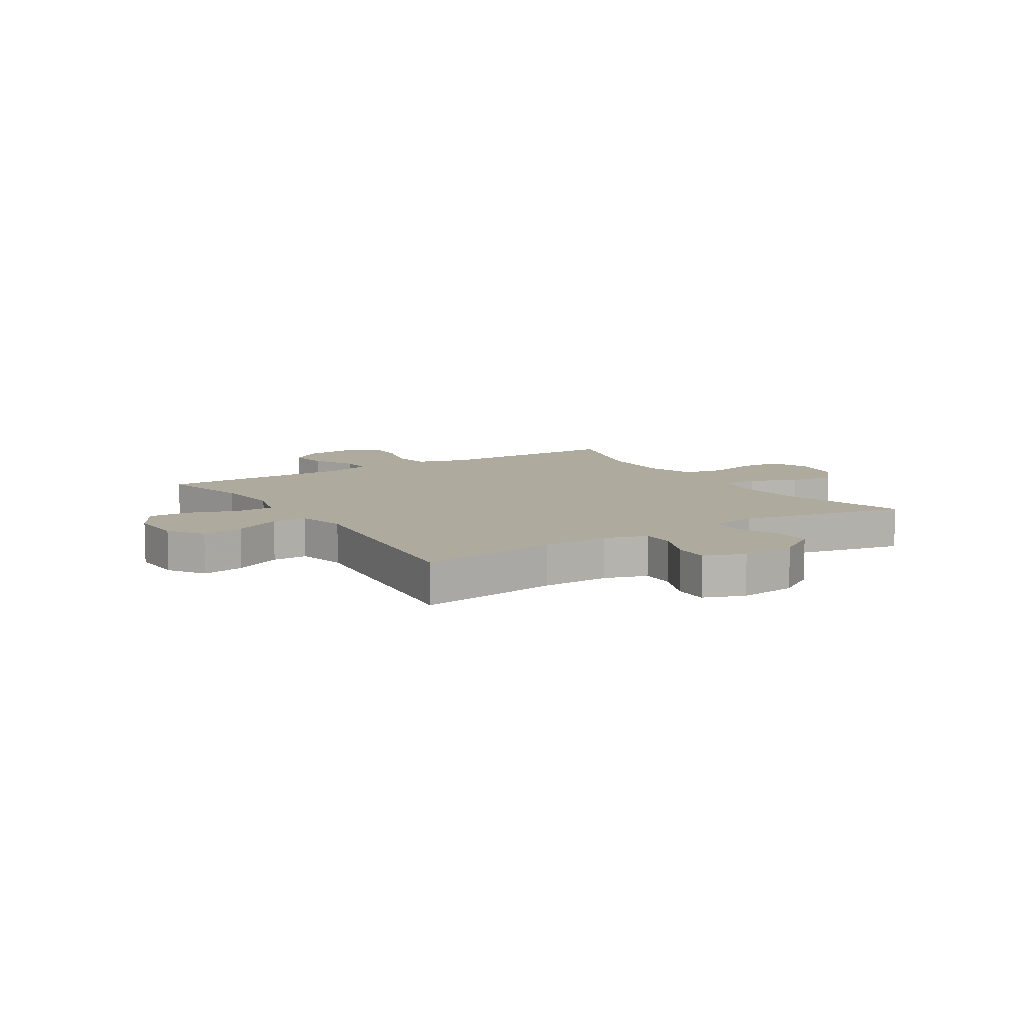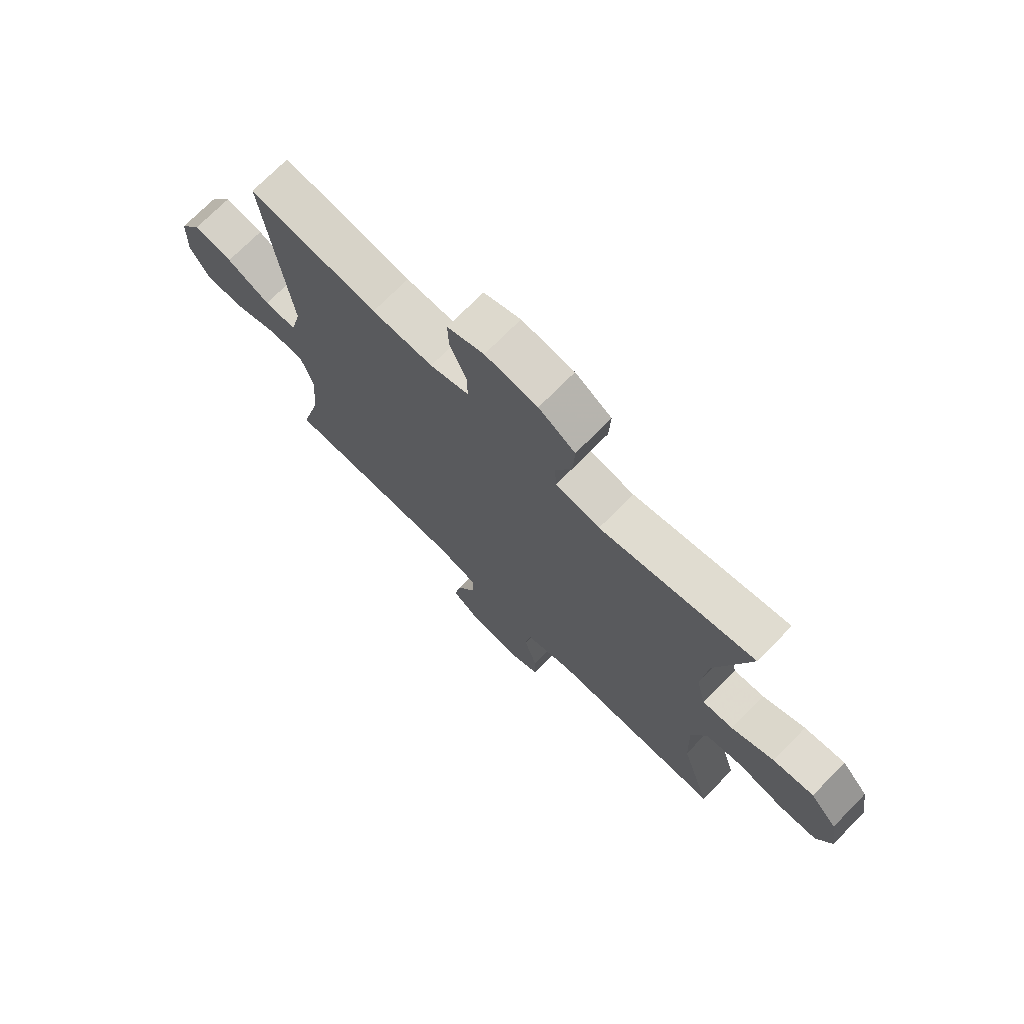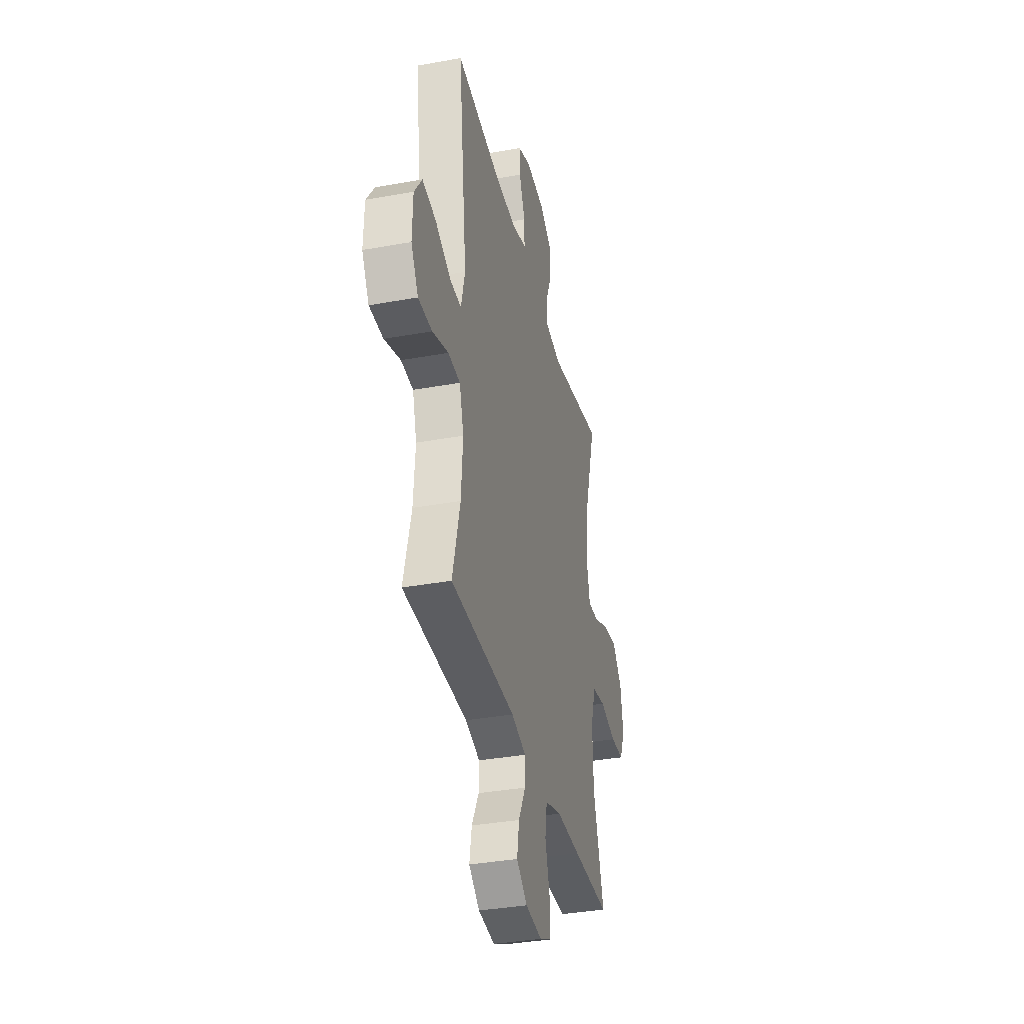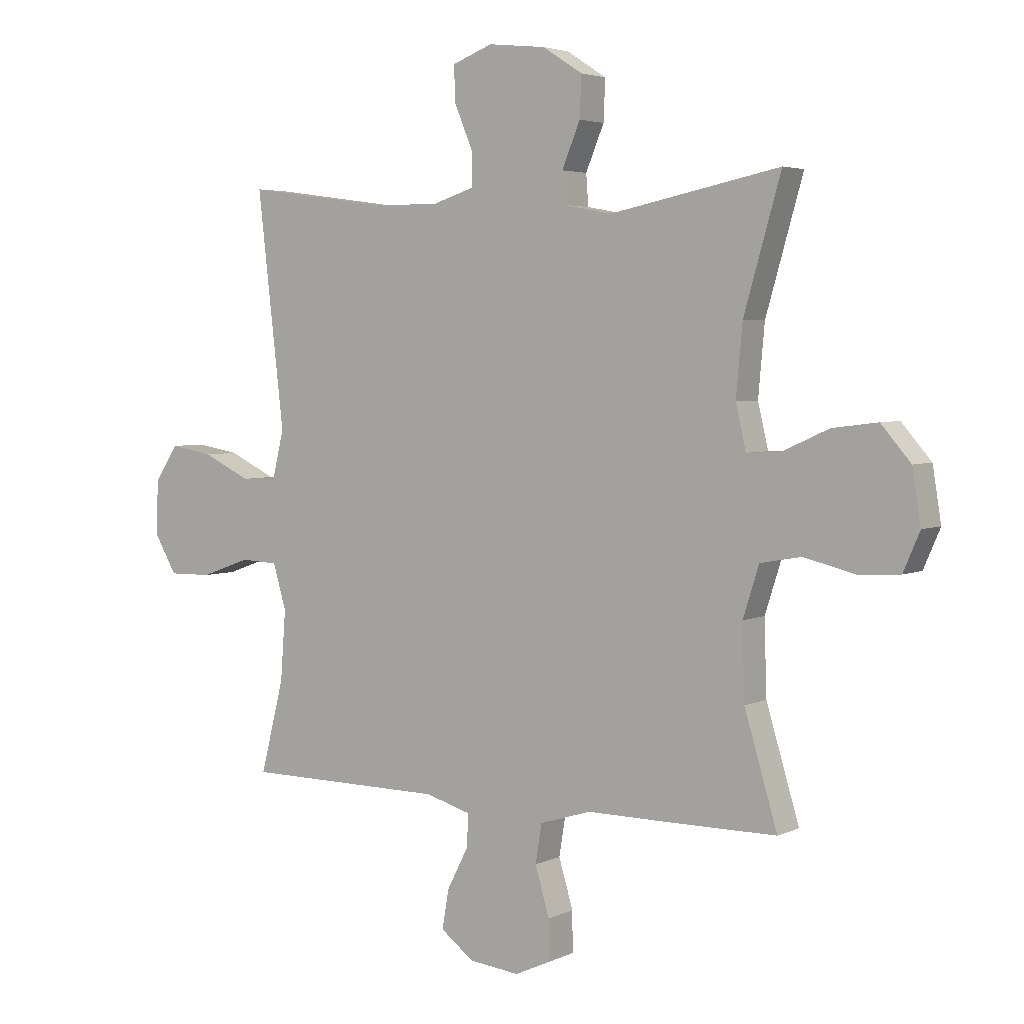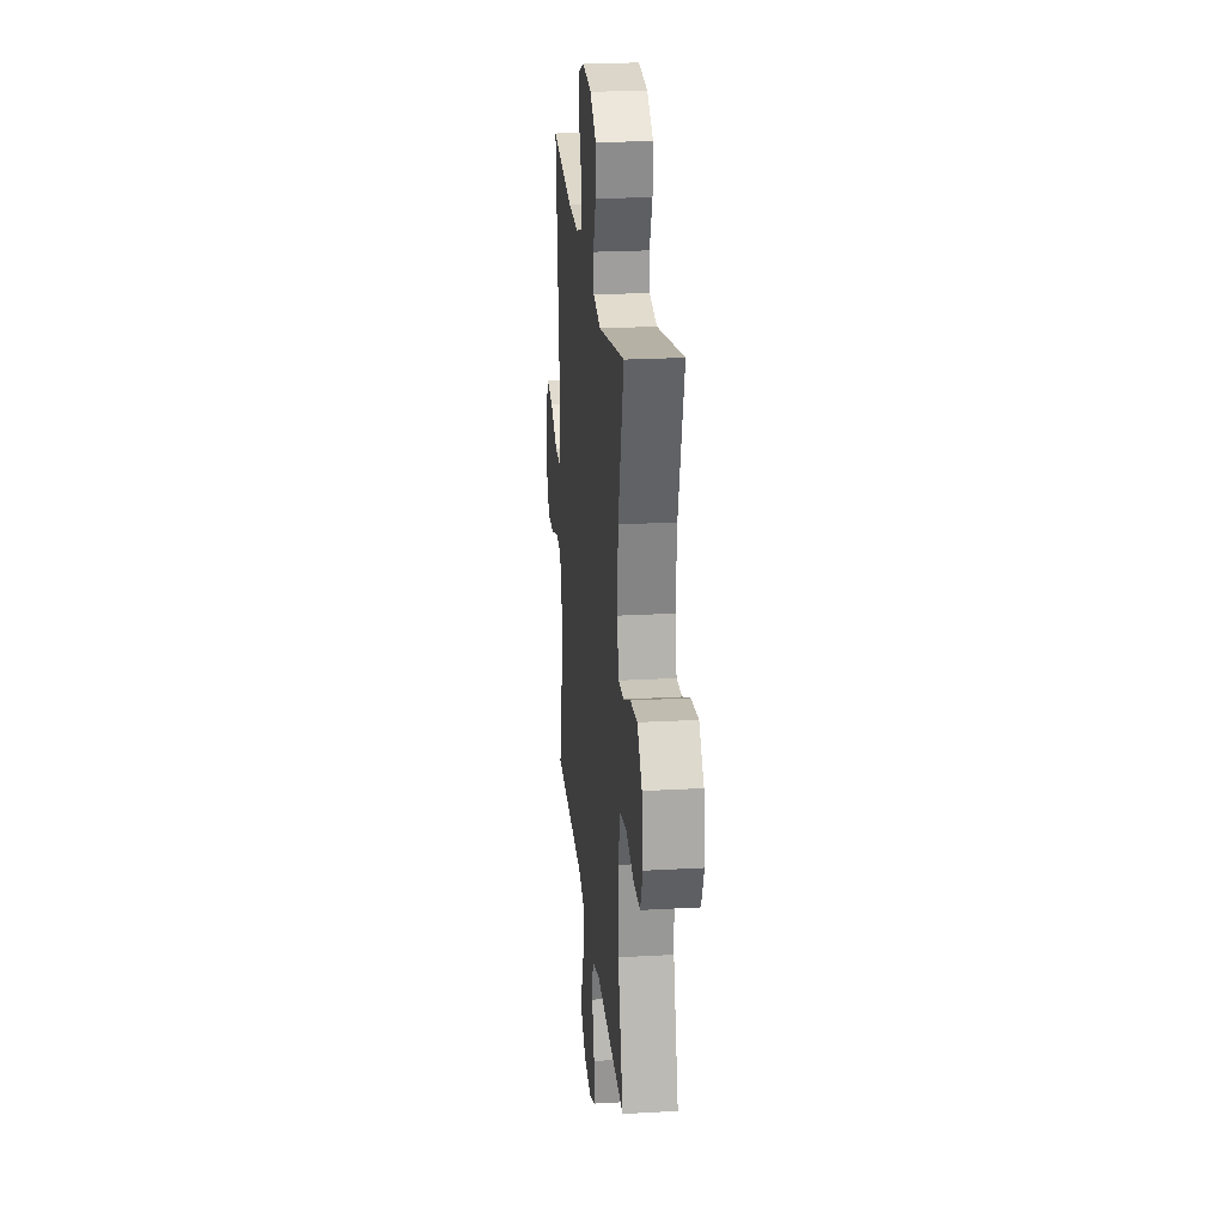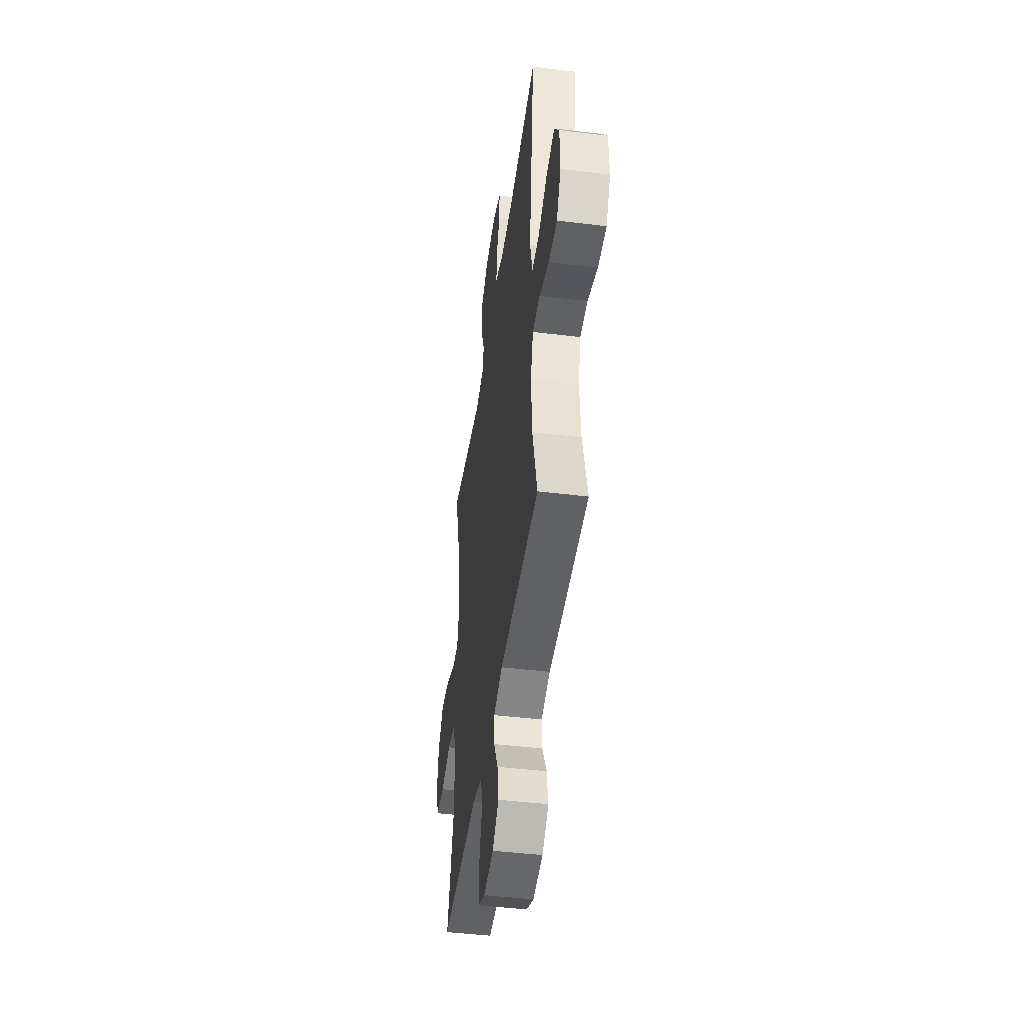
<metadata>
{"format":"obj","ext":"obj","renderer":"f3d","projection":"perspective","resolution":1024,"background":"white","views":[{"elev":9.3,"azim":-32.4,"up":"+Y"},{"elev":72.7,"azim":44.6,"up":"+Z"},{"elev":-35.8,"azim":-76.5,"up":"+Z"},{"elev":3.9,"azim":34.0,"up":"+Z"},{"elev":23.7,"azim":84.6,"up":"+Z"},{"elev":-45.7,"azim":-98.0,"up":"+Z"}]}
</metadata>
<code>
v 0.5 0.07 0.5
v 0.435 0.07 0.274
v 0.424 0.07 0.152
v 0.442 0.07 0.075
v 0.501 0.07 0.078
v 0.583 0.07 0.115
v 0.662 0.07 0.125
v 0.714 0.07 0.065
v 0.729 0.07 -0.028
v 0.7 0.07 -0.095
v 0.627 0.07 -0.099
v 0.538 0.07 -0.077
v 0.466 0.07 -0.09
v 0.438 0.07 -0.178
v 0.442 0.07 -0.307
v 0.5 0.07 -0.5
v 0.297 0.07 -0.5
v 0.165 0.07 -0.499
v 0.075 0.07 -0.527
v 0.064 0.07 -0.595
v 0.089 0.07 -0.68
v 0.09 0.07 -0.75
v 0.027 0.07 -0.779
v -0.062 0.07 -0.769
v -0.12 0.07 -0.725
v -0.108 0.07 -0.656
v -0.07 0.07 -0.582
v -0.069 0.07 -0.526
v -0.148 0.07 -0.503
v -0.5 0.07 -0.5
v -0.459 0.07 -0.338
v -0.45 0.07 -0.216
v -0.473 0.07 -0.137
v -0.539 0.07 -0.134
v -0.626 0.07 -0.165
v -0.701 0.07 -0.166
v -0.74 0.07 -0.099
v -0.737 0.07 -0.003
v -0.695 0.07 0.059
v -0.62 0.07 0.046
v -0.536 0.07 0.006
v -0.474 0.07 0.005
v -0.453 0.07 0.092
v -0.5 0.07 0.5
v -0.252 0.07 0.466
v -0.134 0.07 0.464
v -0.059 0.07 0.488
v -0.06 0.07 0.548
v -0.092 0.07 0.624
v -0.094 0.07 0.686
v -0.023 0.07 0.713
v 0.078 0.07 0.702
v 0.148 0.07 0.657
v 0.145 0.07 0.586
v 0.113 0.07 0.509
v 0.117 0.07 0.455
v 0.202 0.07 0.439
v 0.5 0 0.5
v 0.435 0 0.274
v 0.424 0 0.152
v 0.442 0 0.075
v 0.501 0 0.078
v 0.583 0 0.115
v 0.662 0 0.125
v 0.714 0 0.065
v 0.729 0 -0.028
v 0.7 0 -0.095
v 0.627 0 -0.099
v 0.538 0 -0.077
v 0.466 0 -0.09
v 0.438 0 -0.178
v 0.442 0 -0.307
v 0.5 0 -0.5
v 0.297 0 -0.5
v 0.165 0 -0.499
v 0.075 0 -0.527
v 0.064 0 -0.595
v 0.089 0 -0.68
v 0.09 0 -0.75
v 0.027 0 -0.779
v -0.062 0 -0.769
v -0.12 0 -0.725
v -0.108 0 -0.656
v -0.07 0 -0.582
v -0.069 0 -0.526
v -0.148 0 -0.503
v -0.5 0 -0.5
v -0.459 0 -0.338
v -0.45 0 -0.216
v -0.473 0 -0.137
v -0.539 0 -0.134
v -0.626 0 -0.165
v -0.701 0 -0.166
v -0.74 0 -0.099
v -0.737 0 -0.003
v -0.695 0 0.059
v -0.62 0 0.046
v -0.536 0 0.006
v -0.474 0 0.005
v -0.453 0 0.092
v -0.5 0 0.5
v -0.252 0 0.466
v -0.134 0 0.464
v -0.059 0 0.488
v -0.06 0 0.548
v -0.092 0 0.624
v -0.094 0 0.686
v -0.023 0 0.713
v 0.078 0 0.702
v 0.148 0 0.657
v 0.145 0 0.586
v 0.113 0 0.509
v 0.117 0 0.455
v 0.202 0 0.439
f 52 53 54 55
f 52 55 56
f 51 52 56
f 48 49 50 51
f 47 48 51 56
f 46 47 56 57
f 43 44 45
f 42 43 45 46
f 38 39 40 41
f 38 41 42
f 37 38 42
f 34 35 36 37
f 33 34 37 42
f 32 33 42 46
f 29 30 31
f 28 29 31 32
f 24 25 26 27
f 24 27 28
f 23 24 28
f 20 21 22 23
f 19 20 23 28
f 18 19 28 32
f 15 16 17 18
f 14 15 18 32
f 9 10 11 12
f 9 12 13
f 8 9 13
f 5 6 7 8
f 4 5 8 13
f 3 4 13 14
f 57 1 2
f 57 2 3
f 32 46 57
f 3 14 32 57
f 112 111 110 109
f 113 112 109
f 113 109 108
f 108 107 106 105
f 113 108 105 104
f 114 113 104 103
f 102 101 100
f 103 102 100 99
f 98 97 96 95
f 99 98 95
f 99 95 94
f 94 93 92 91
f 99 94 91 90
f 103 99 90 89
f 88 87 86
f 89 88 86 85
f 84 83 82 81
f 85 84 81
f 85 81 80
f 80 79 78 77
f 85 80 77 76
f 89 85 76 75
f 75 74 73 72
f 89 75 72 71
f 69 68 67 66
f 70 69 66
f 70 66 65
f 65 64 63 62
f 70 65 62 61
f 71 70 61 60
f 59 58 114
f 60 59 114
f 114 103 89
f 114 89 71 60
f 1 58 59 2
f 2 59 60 3
f 3 60 61 4
f 4 61 62 5
f 5 62 63 6
f 6 63 64 7
f 7 64 65 8
f 8 65 66 9
f 9 66 67 10
f 10 67 68 11
f 11 68 69 12
f 12 69 70 13
f 13 70 71 14
f 14 71 72 15
f 15 72 73 16
f 16 73 74 17
f 17 74 75 18
f 18 75 76 19
f 19 76 77 20
f 20 77 78 21
f 21 78 79 22
f 22 79 80 23
f 23 80 81 24
f 24 81 82 25
f 25 82 83 26
f 26 83 84 27
f 27 84 85 28
f 28 85 86 29
f 29 86 87 30
f 30 87 88 31
f 31 88 89 32
f 32 89 90 33
f 33 90 91 34
f 34 91 92 35
f 35 92 93 36
f 36 93 94 37
f 37 94 95 38
f 38 95 96 39
f 39 96 97 40
f 40 97 98 41
f 41 98 99 42
f 42 99 100 43
f 43 100 101 44
f 44 101 102 45
f 45 102 103 46
f 46 103 104 47
f 47 104 105 48
f 48 105 106 49
f 49 106 107 50
f 50 107 108 51
f 51 108 109 52
f 52 109 110 53
f 53 110 111 54
f 54 111 112 55
f 55 112 113 56
f 56 113 114 57
f 57 114 58 1

</code>
